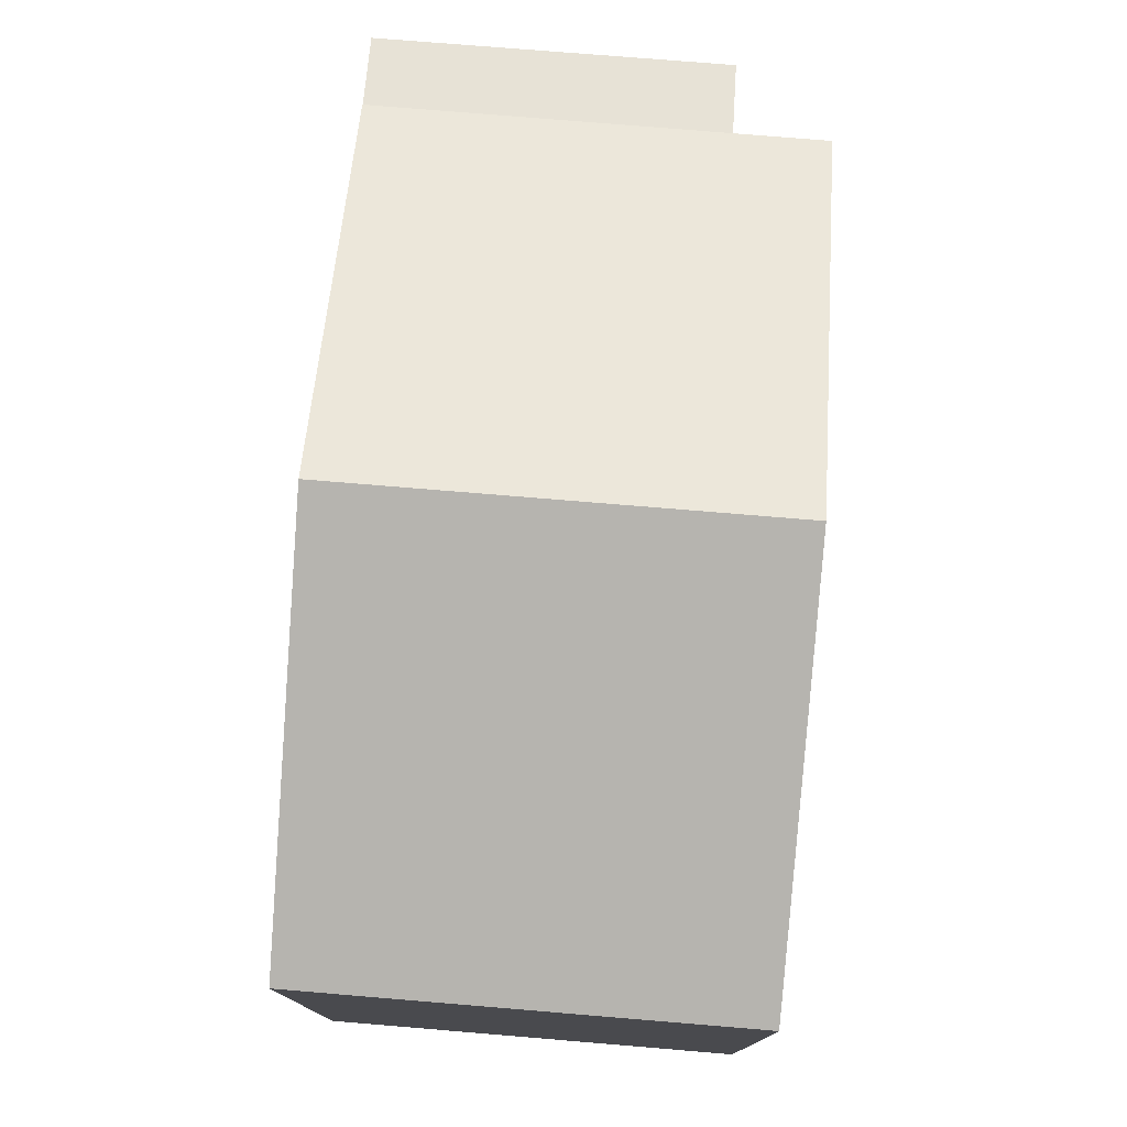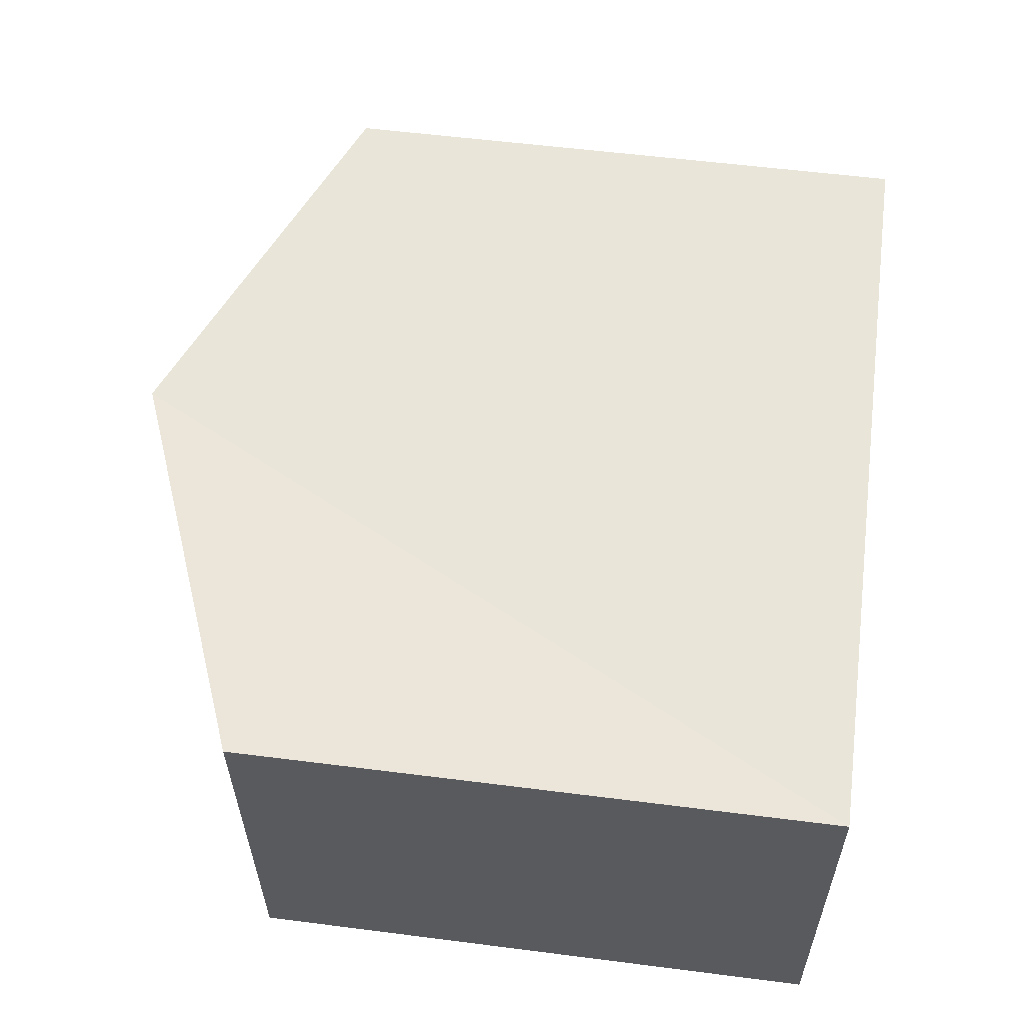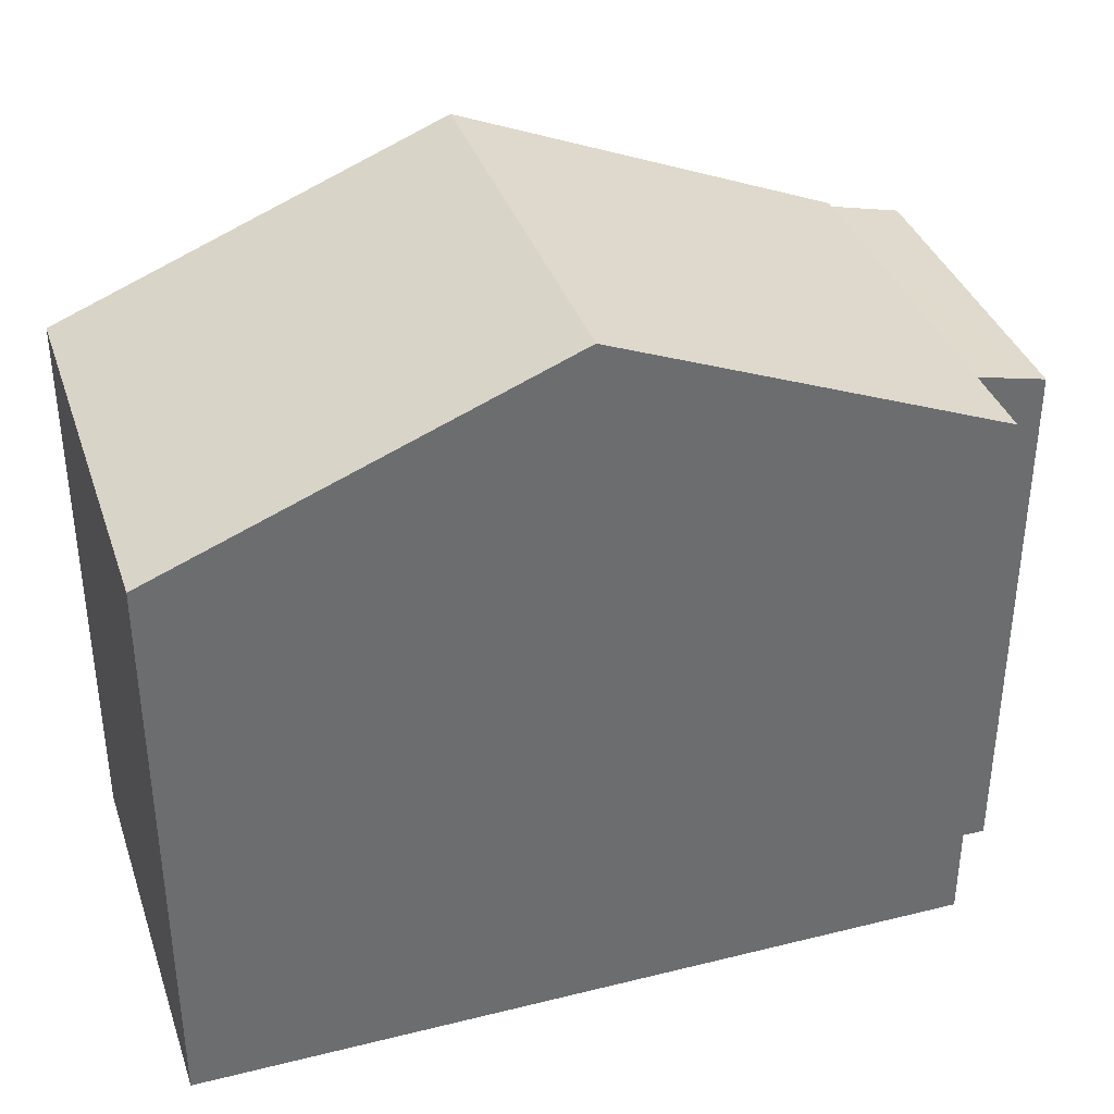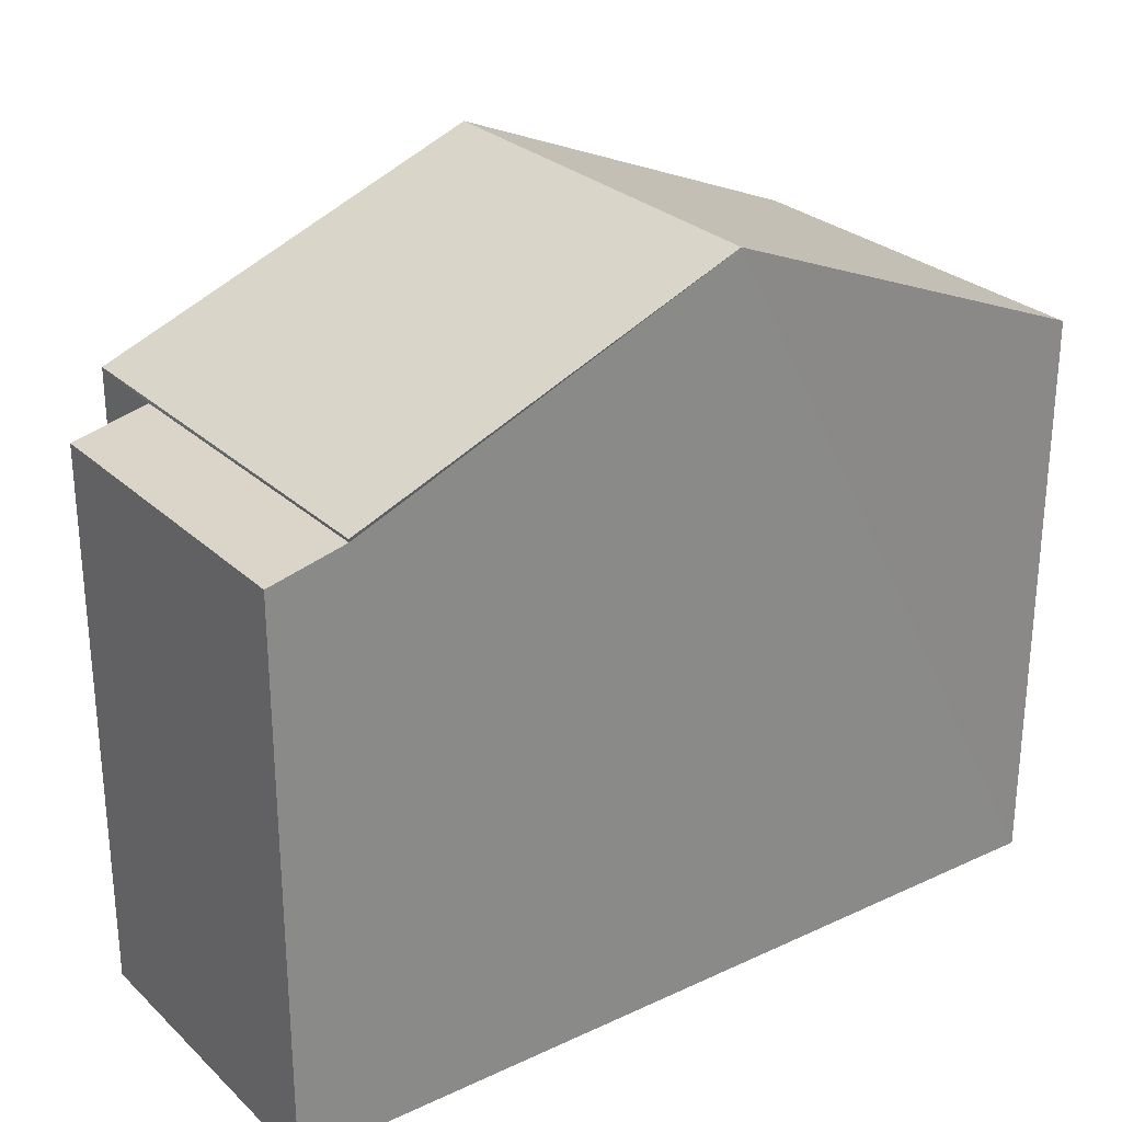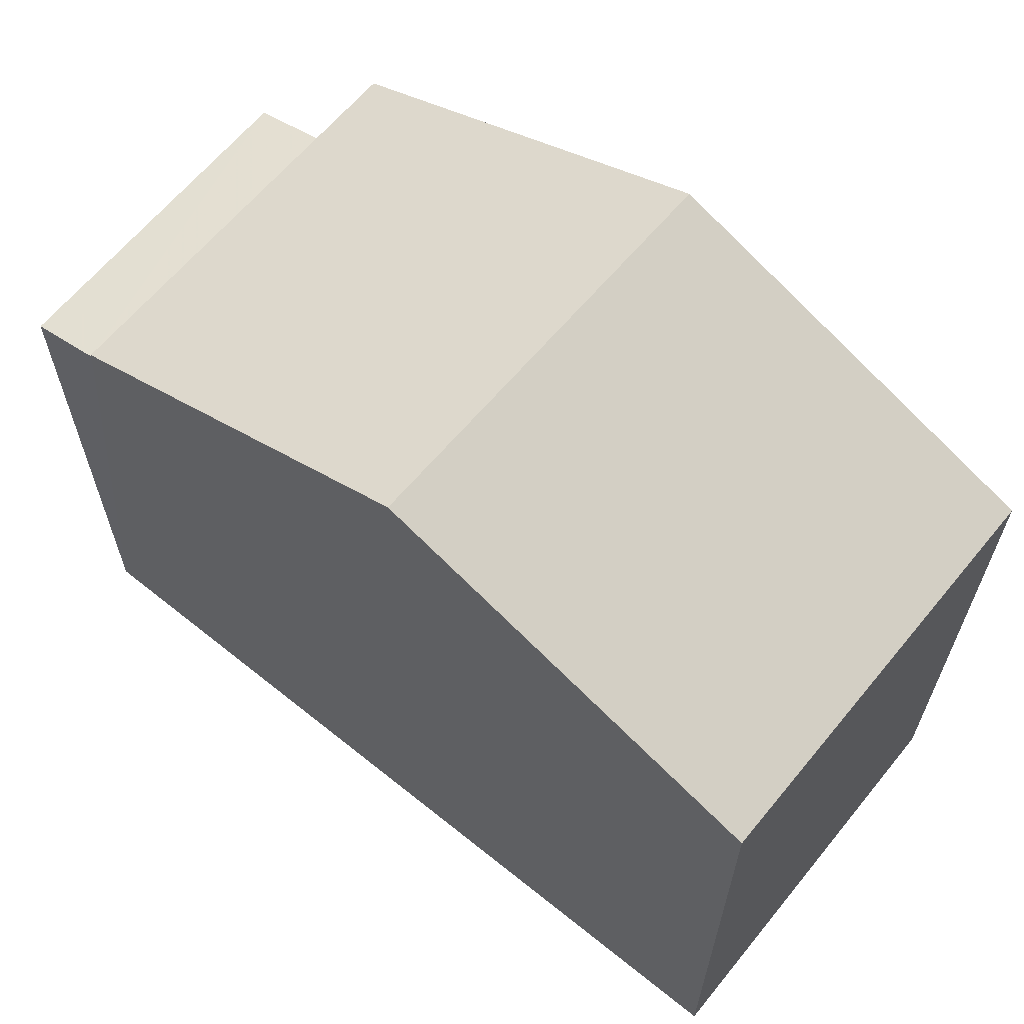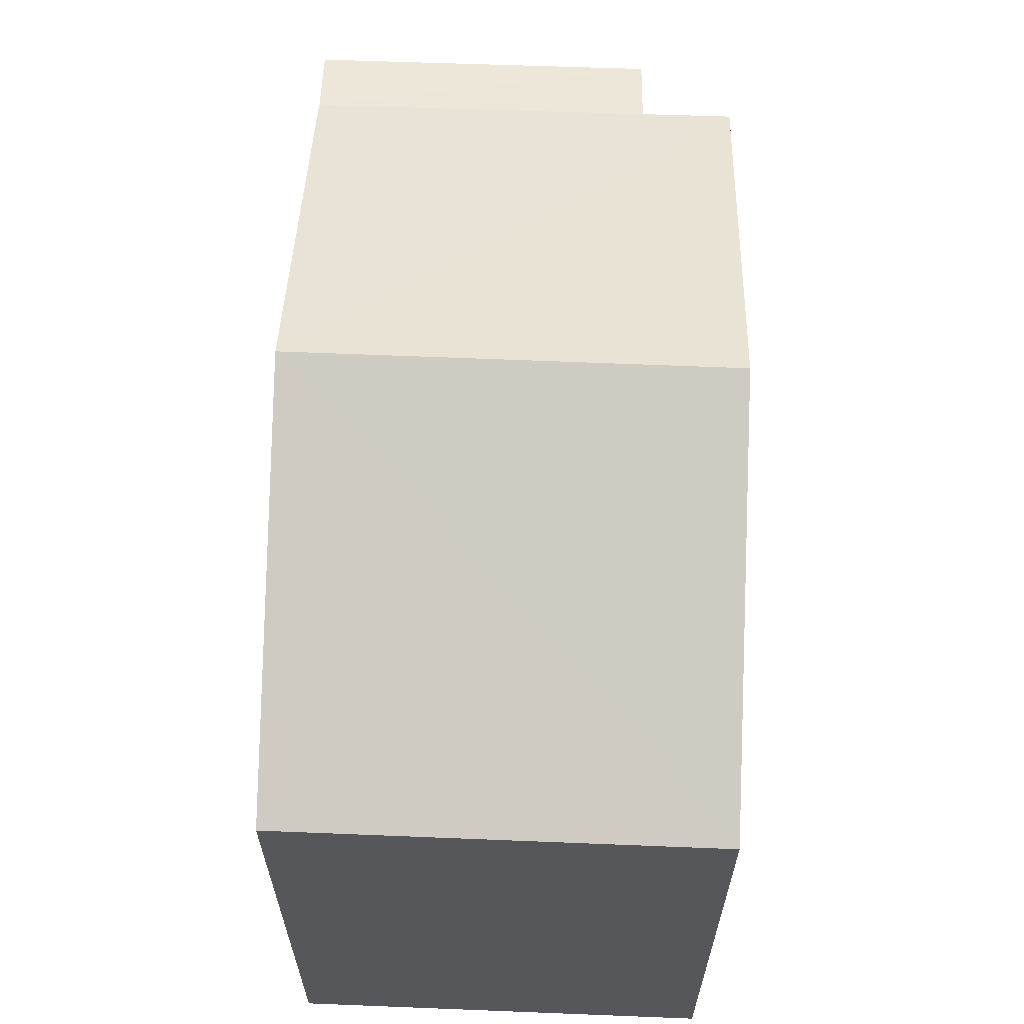
<metadata>
{"format":"obj","ext":"obj","renderer":"f3d","projection":"perspective","resolution":1024,"background":"white","views":[{"elev":77.1,"azim":92.5,"up":"+Z"},{"elev":55.6,"azim":97.7,"up":"+Y"},{"elev":36.7,"azim":160.0,"up":"+Z"},{"elev":27.2,"azim":-37.6,"up":"+Z"},{"elev":63.0,"azim":37.1,"up":"+Z"},{"elev":63.1,"azim":89.7,"up":"+Z"}]}
</metadata>
<code>
v -3.728e+05 -1.052e+05 24.59
v -3.728e+05 -1.052e+05 24.59
v -3.728e+05 -1.052e+05 24.59
v -3.728e+05 -1.052e+05 24.59
v -3.728e+05 -1.052e+05 24.59
v -3.728e+05 -1.052e+05 24.59
v -3.728e+05 -1.052e+05 32.57
v -3.728e+05 -1.052e+05 30.87
v -3.728e+05 -1.052e+05 32.56
v -3.728e+05 -1.052e+05 30.87
v -3.728e+05 -1.052e+05 30.87
v -3.728e+05 -1.052e+05 30.87
v -3.728e+05 -1.052e+05 30.83
v -3.728e+05 -1.052e+05 30.83
v -3.728e+05 -1.052e+05 30.63
v -3.728e+05 -1.052e+05 30.63
f 1 2 3
f 2 4 3
f 3 5 6
f 3 4 5
f 7 8 9
f 7 10 8
f 7 11 12
f 7 9 11
f 13 14 15
f 16 13 15
f 16 6 5
f 16 15 6
f 8 2 9
f 2 1 9
f 1 11 9
f 15 3 6
f 15 14 3
f 1 14 11
f 11 14 12
f 1 3 14
f 12 14 13
f 10 4 2
f 8 10 2
f 7 4 10
f 13 5 4
f 16 5 13
f 13 7 12
f 7 13 4

</code>
